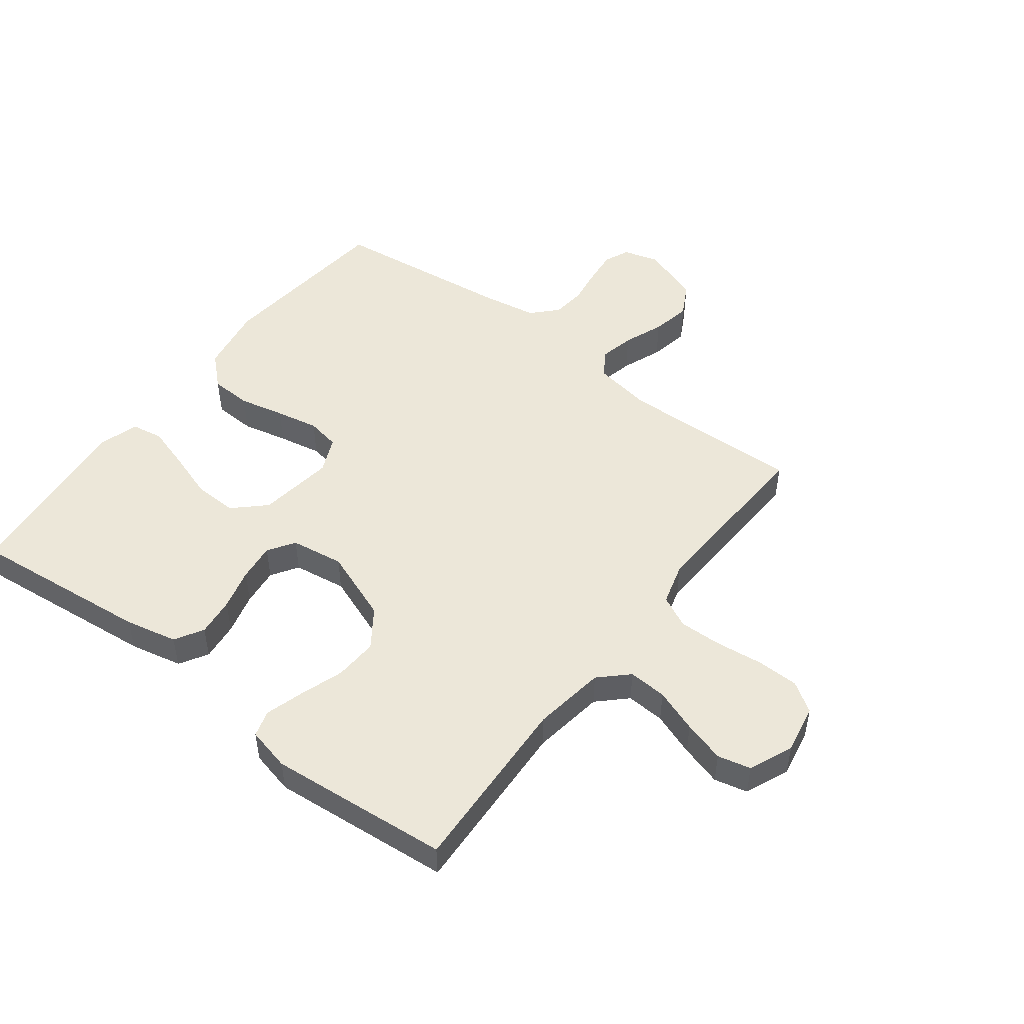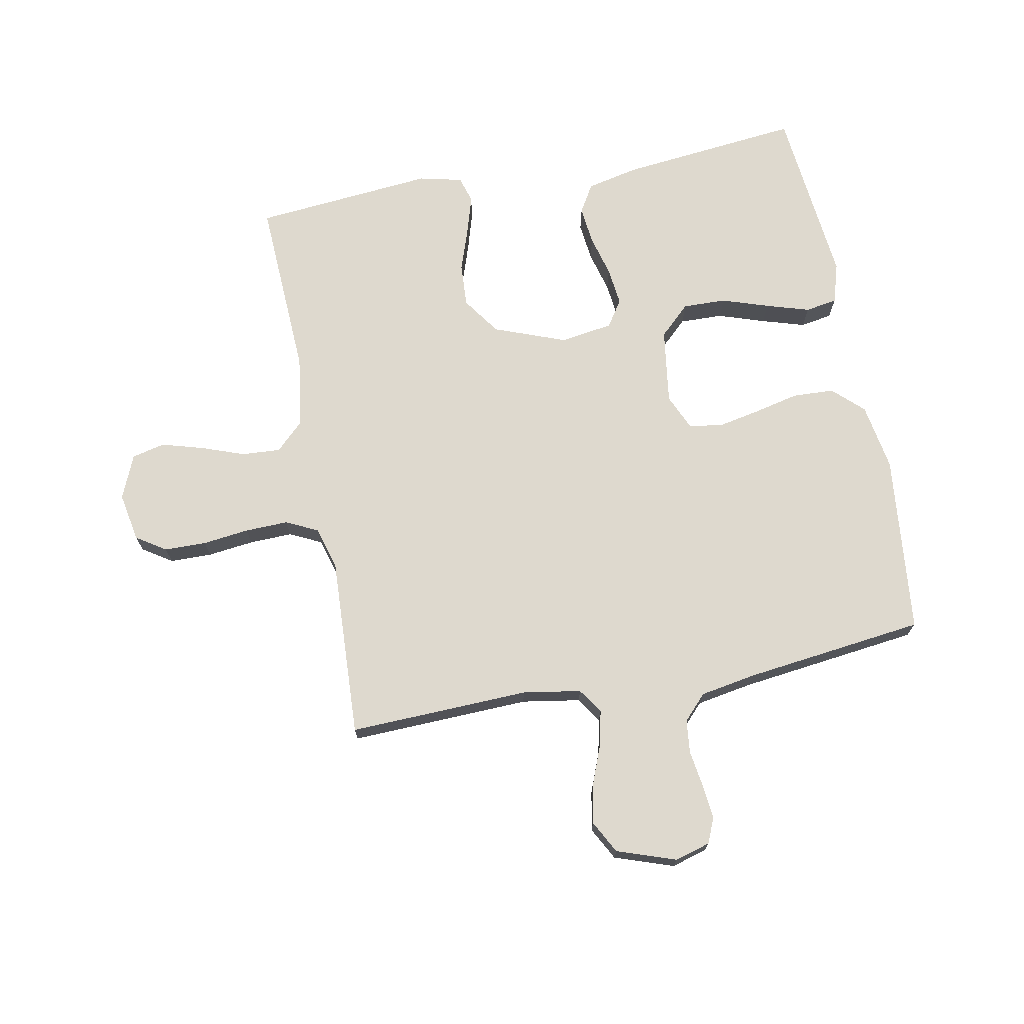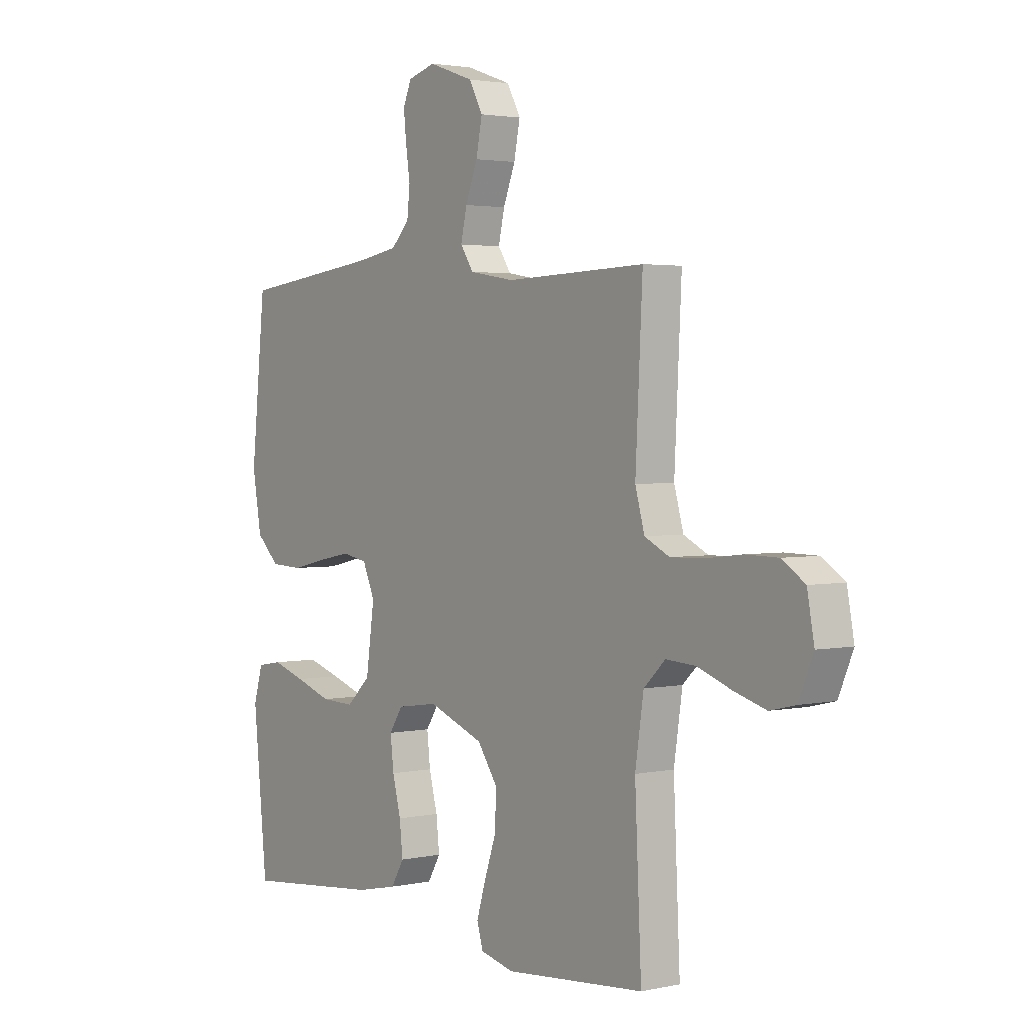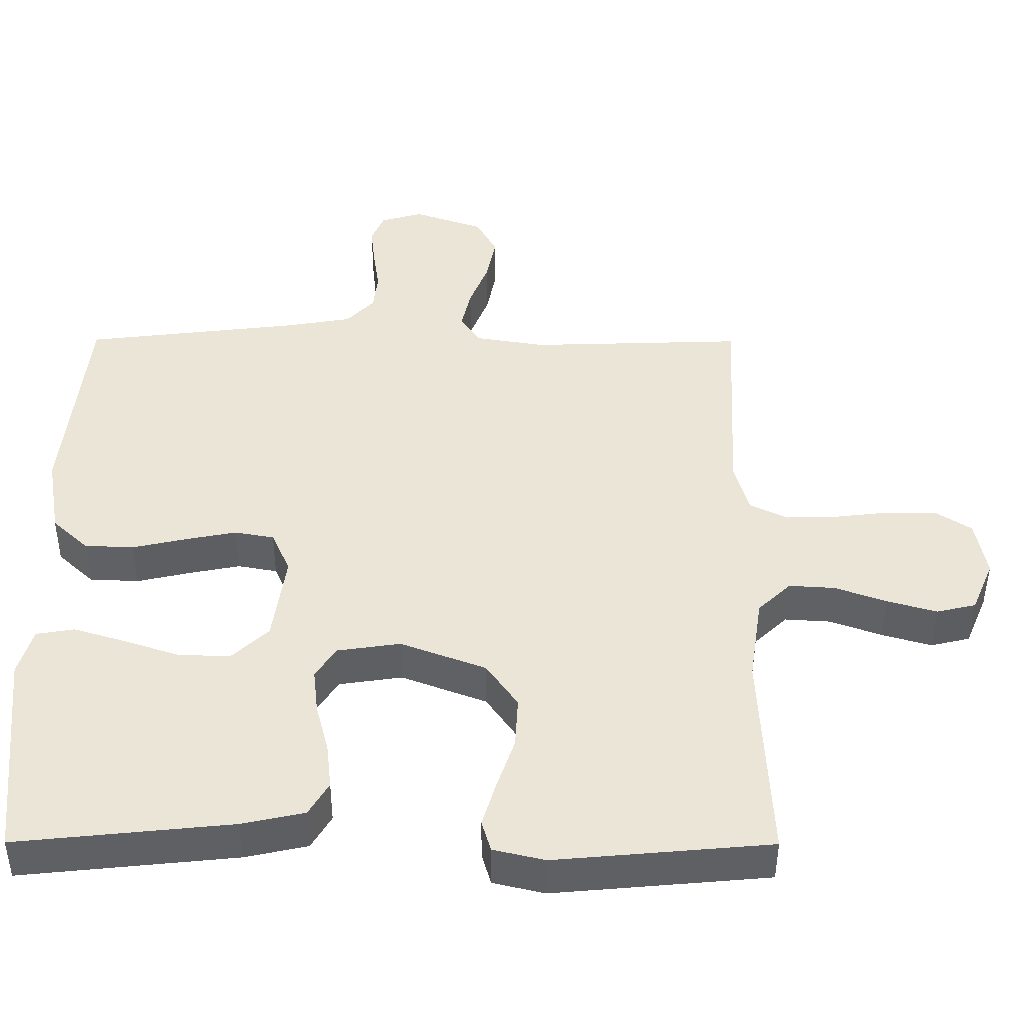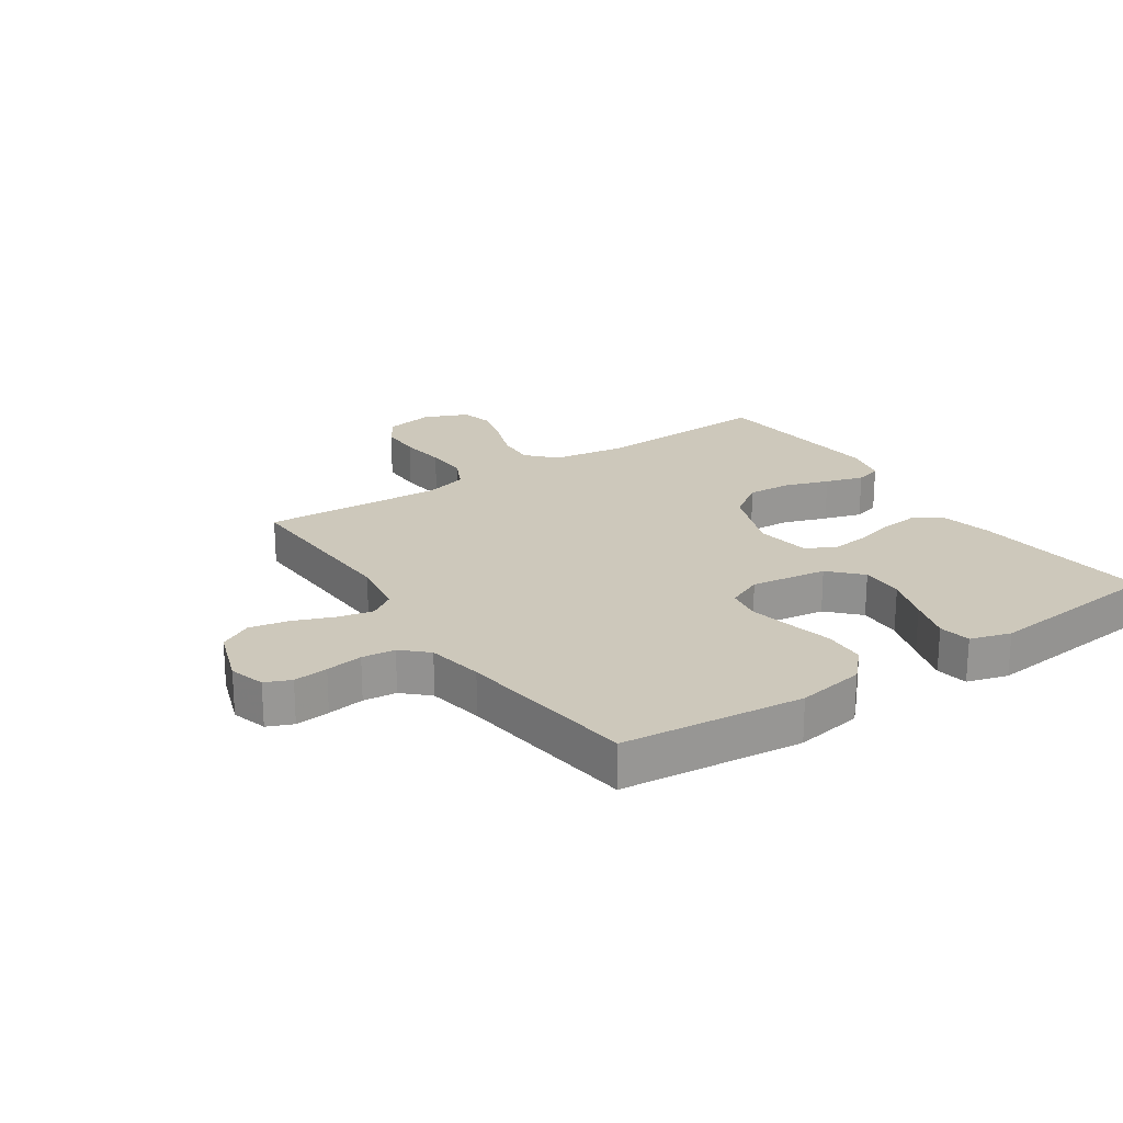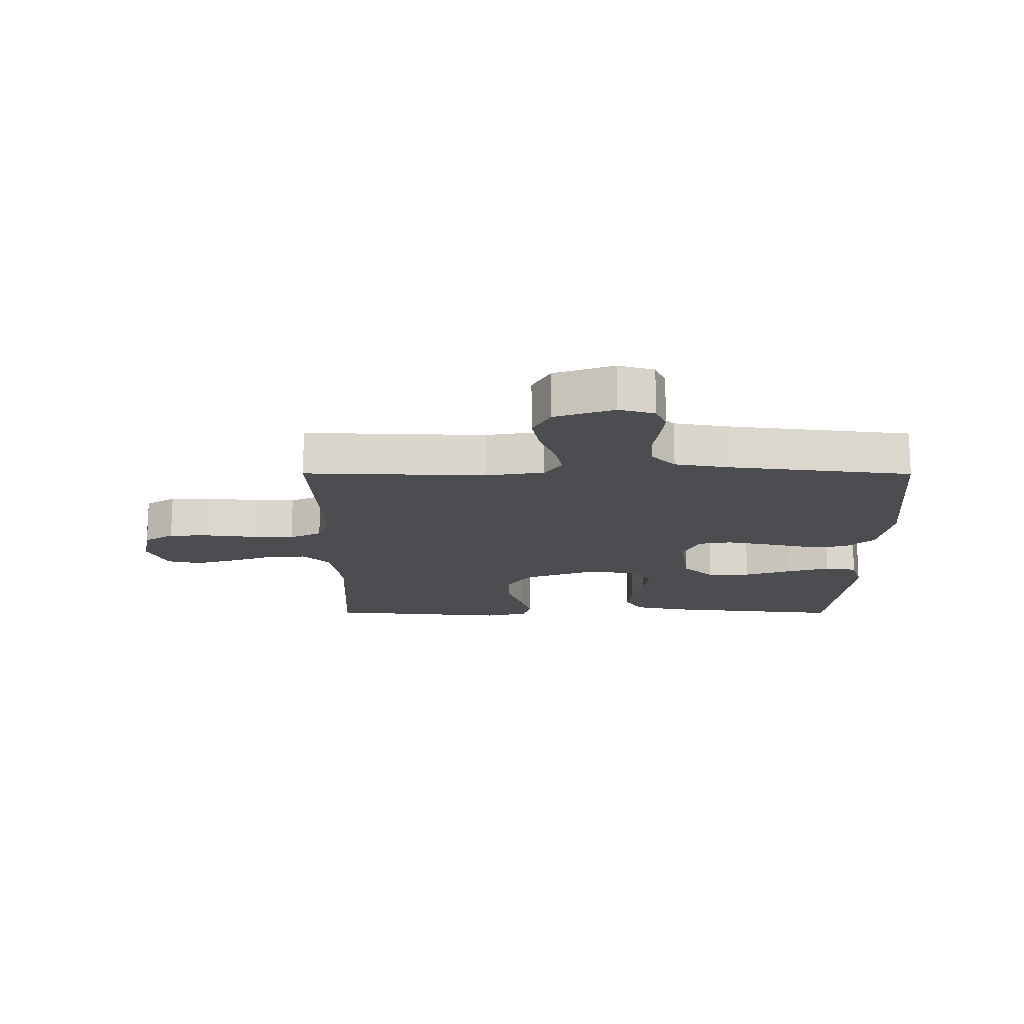
<metadata>
{"format":"obj","ext":"obj","renderer":"f3d","projection":"perspective","resolution":1024,"background":"white","views":[{"elev":49.7,"azim":-142.7,"up":"+Y"},{"elev":71.6,"azim":-10.9,"up":"+Y"},{"elev":2.5,"azim":-126.7,"up":"+Z"},{"elev":-45.7,"azim":179.8,"up":"+Z"},{"elev":22.0,"azim":56.0,"up":"+Y"},{"elev":-16.0,"azim":-0.2,"up":"+Y"}]}
</metadata>
<code>
v -0.5 0.07 -0.5
v -0.486 0.07 -0.2
v -0.504 0.07 -0.08
v -0.55 0.07 -0.036
v -0.614 0.07 -0.04
v -0.686 0.07 -0.066
v -0.755 0.07 -0.086
v -0.81 0.07 -0.073
v -0.841 0.07 0
v -0.826 0.07 0.081
v -0.777 0.07 0.113
v -0.707 0.07 0.114
v -0.63 0.07 0.105
v -0.558 0.07 0.103
v -0.505 0.07 0.129
v -0.485 0.07 0.2
v -0.5 0.07 0.5
v -0.2 0.07 0.49
v -0.103 0.07 0.506
v -0.075 0.07 0.548
v -0.088 0.07 0.606
v -0.114 0.07 0.672
v -0.127 0.07 0.737
v -0.098 0.07 0.791
v 0 0.07 0.825
v 0.059 0.07 0.808
v 0.077 0.07 0.766
v 0.071 0.07 0.709
v 0.062 0.07 0.648
v 0.068 0.07 0.593
v 0.107 0.07 0.552
v 0.2 0.07 0.536
v 0.5 0.07 0.5
v 0.531 0.07 0.2
v 0.512 0.07 0.088
v 0.462 0.07 0.041
v 0.393 0.07 0.038
v 0.318 0.07 0.055
v 0.247 0.07 0.069
v 0.192 0.07 0.059
v 0.166 0.07 0
v 0.184 0.07 -0.126
v 0.235 0.07 -0.174
v 0.307 0.07 -0.172
v 0.385 0.07 -0.146
v 0.457 0.07 -0.124
v 0.51 0.07 -0.133
v 0.53 0.07 -0.2
v 0.5 0.07 -0.5
v 0.2 0.07 -0.469
v 0.113 0.07 -0.45
v 0.085 0.07 -0.403
v 0.092 0.07 -0.339
v 0.11 0.07 -0.27
v 0.117 0.07 -0.207
v 0.088 0.07 -0.163
v 0 0.07 -0.15
v -0.119 0.07 -0.195
v -0.163 0.07 -0.258
v -0.159 0.07 -0.33
v -0.134 0.07 -0.403
v -0.115 0.07 -0.466
v -0.128 0.07 -0.51
v -0.2 0.07 -0.527
v -0.5 0 -0.5
v -0.486 0 -0.2
v -0.504 0 -0.08
v -0.55 0 -0.036
v -0.614 0 -0.04
v -0.686 0 -0.066
v -0.755 0 -0.086
v -0.81 0 -0.073
v -0.841 0 0
v -0.826 0 0.081
v -0.777 0 0.113
v -0.707 0 0.114
v -0.63 0 0.105
v -0.558 0 0.103
v -0.505 0 0.129
v -0.485 0 0.2
v -0.5 0 0.5
v -0.2 0 0.49
v -0.103 0 0.506
v -0.075 0 0.548
v -0.088 0 0.606
v -0.114 0 0.672
v -0.127 0 0.737
v -0.098 0 0.791
v 0 0 0.825
v 0.059 0 0.808
v 0.077 0 0.766
v 0.071 0 0.709
v 0.062 0 0.648
v 0.068 0 0.593
v 0.107 0 0.552
v 0.2 0 0.536
v 0.5 0 0.5
v 0.531 0 0.2
v 0.512 0 0.088
v 0.462 0 0.041
v 0.393 0 0.038
v 0.318 0 0.055
v 0.247 0 0.069
v 0.192 0 0.059
v 0.166 0 0
v 0.184 0 -0.126
v 0.235 0 -0.174
v 0.307 0 -0.172
v 0.385 0 -0.146
v 0.457 0 -0.124
v 0.51 0 -0.133
v 0.53 0 -0.2
v 0.5 0 -0.5
v 0.2 0 -0.469
v 0.113 0 -0.45
v 0.085 0 -0.403
v 0.092 0 -0.339
v 0.11 0 -0.27
v 0.117 0 -0.207
v 0.088 0 -0.163
v 0 0 -0.15
v -0.119 0 -0.195
v -0.163 0 -0.258
v -0.159 0 -0.33
v -0.134 0 -0.403
v -0.115 0 -0.466
v -0.128 0 -0.51
v -0.2 0 -0.527
f 64 1 2
f 63 64 2
f 62 63 2
f 61 62 2
f 60 61 2
f 59 60 2 3
f 58 59 3 4
f 57 58 4
f 56 57 4
f 52 53 54
f 51 52 54
f 50 51 54
f 49 50 54
f 48 49 54
f 47 48 54
f 46 47 54
f 45 46 54
f 44 45 54
f 43 44 54 55
f 42 43 55 56
f 36 37 38
f 35 36 38
f 34 35 38
f 33 34 38
f 32 33 38
f 31 32 38 39
f 30 31 39 40
f 27 28 29
f 26 27 29
f 25 26 29
f 24 25 29
f 23 24 29
f 22 23 29
f 21 22 29
f 20 21 29 30
f 30 40 41
f 20 30 41
f 19 20 41
f 16 17 18
f 42 56 4
f 41 42 4
f 19 41 4
f 18 19 4
f 16 18 4
f 15 16 4
f 11 12 13
f 10 11 13
f 9 10 13
f 8 9 13
f 7 8 13
f 6 7 13
f 5 6 13
f 14 15 4 5
f 5 13 14
f 66 65 128
f 66 128 127
f 66 127 126
f 66 126 125
f 66 125 124
f 67 66 124 123
f 68 67 123 122
f 68 122 121
f 68 121 120
f 118 117 116
f 118 116 115
f 118 115 114
f 118 114 113
f 118 113 112
f 118 112 111
f 118 111 110
f 118 110 109
f 118 109 108
f 119 118 108 107
f 120 119 107 106
f 102 101 100
f 102 100 99
f 102 99 98
f 102 98 97
f 102 97 96
f 103 102 96 95
f 104 103 95 94
f 93 92 91
f 93 91 90
f 93 90 89
f 93 89 88
f 93 88 87
f 93 87 86
f 93 86 85
f 94 93 85 84
f 105 104 94
f 105 94 84
f 105 84 83
f 82 81 80
f 68 120 106
f 68 106 105
f 68 105 83
f 68 83 82
f 68 82 80
f 68 80 79
f 77 76 75
f 77 75 74
f 77 74 73
f 77 73 72
f 77 72 71
f 77 71 70
f 77 70 69
f 69 68 79 78
f 78 77 69
f 1 65 66 2
f 2 66 67 3
f 3 67 68 4
f 4 68 69 5
f 5 69 70 6
f 6 70 71 7
f 7 71 72 8
f 8 72 73 9
f 9 73 74 10
f 10 74 75 11
f 11 75 76 12
f 12 76 77 13
f 13 77 78 14
f 14 78 79 15
f 15 79 80 16
f 16 80 81 17
f 17 81 82 18
f 18 82 83 19
f 19 83 84 20
f 20 84 85 21
f 21 85 86 22
f 22 86 87 23
f 23 87 88 24
f 24 88 89 25
f 25 89 90 26
f 26 90 91 27
f 27 91 92 28
f 28 92 93 29
f 29 93 94 30
f 30 94 95 31
f 31 95 96 32
f 32 96 97 33
f 33 97 98 34
f 34 98 99 35
f 35 99 100 36
f 36 100 101 37
f 37 101 102 38
f 38 102 103 39
f 39 103 104 40
f 40 104 105 41
f 41 105 106 42
f 42 106 107 43
f 43 107 108 44
f 44 108 109 45
f 45 109 110 46
f 46 110 111 47
f 47 111 112 48
f 48 112 113 49
f 49 113 114 50
f 50 114 115 51
f 51 115 116 52
f 52 116 117 53
f 53 117 118 54
f 54 118 119 55
f 55 119 120 56
f 56 120 121 57
f 57 121 122 58
f 58 122 123 59
f 59 123 124 60
f 60 124 125 61
f 61 125 126 62
f 62 126 127 63
f 63 127 128 64
f 64 128 65 1

</code>
